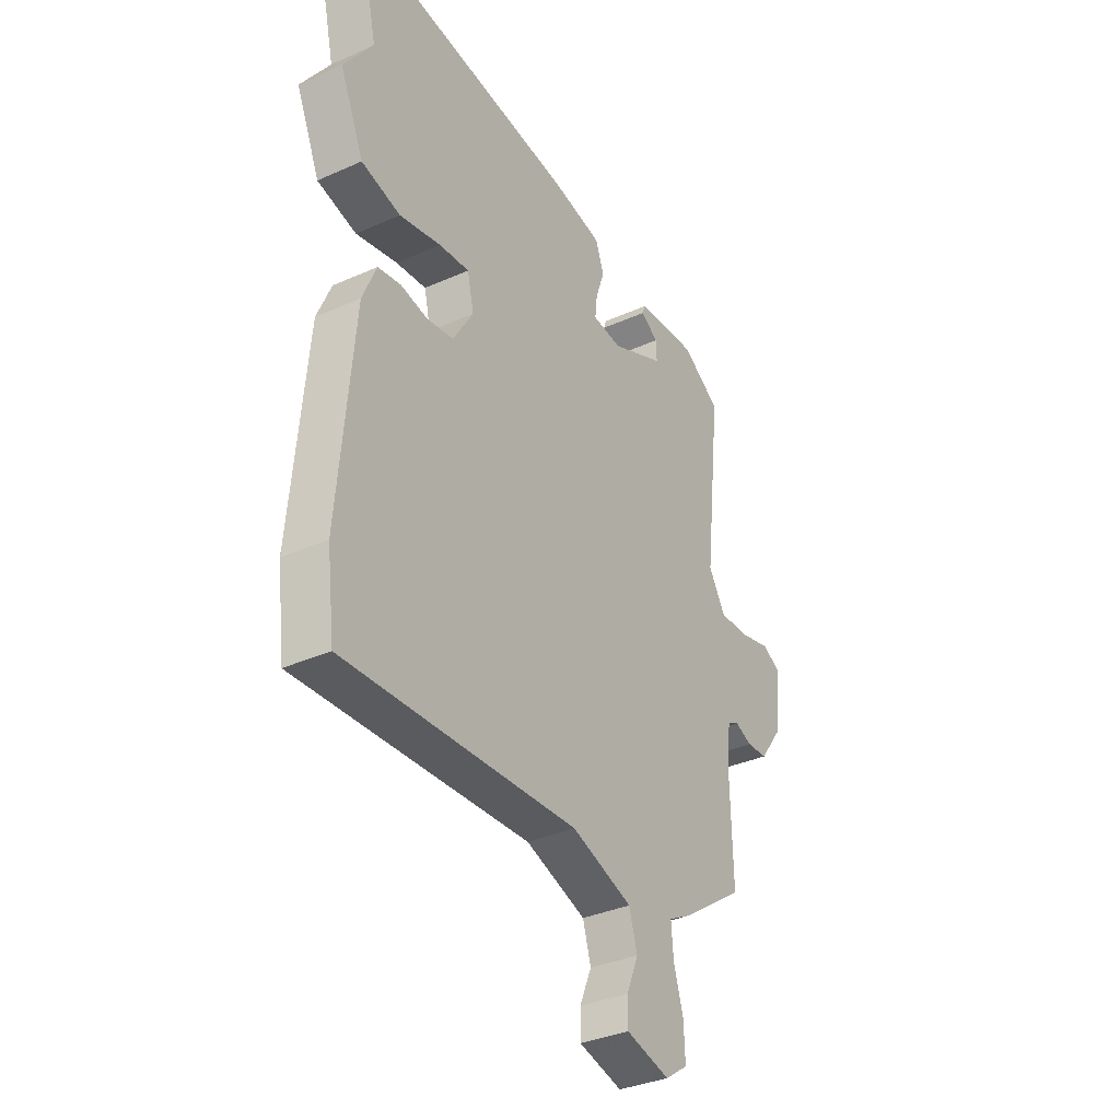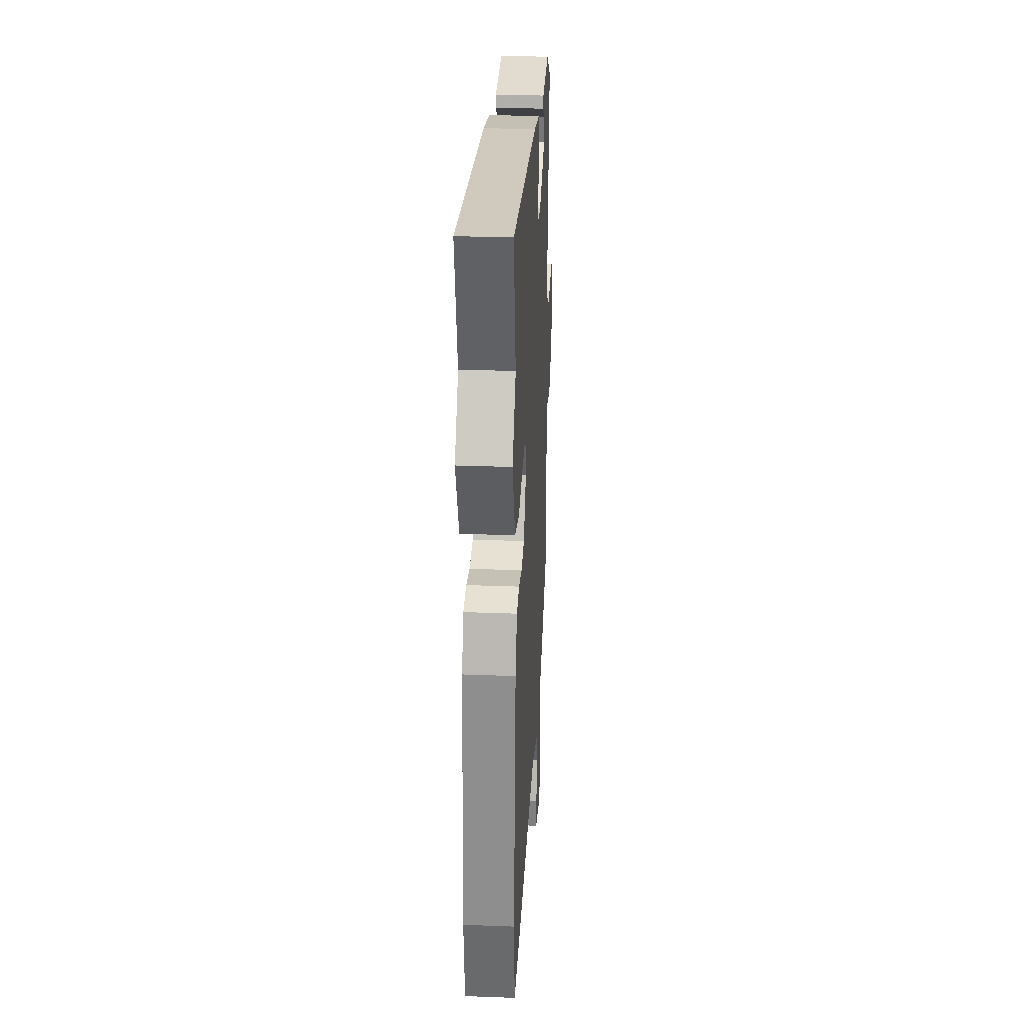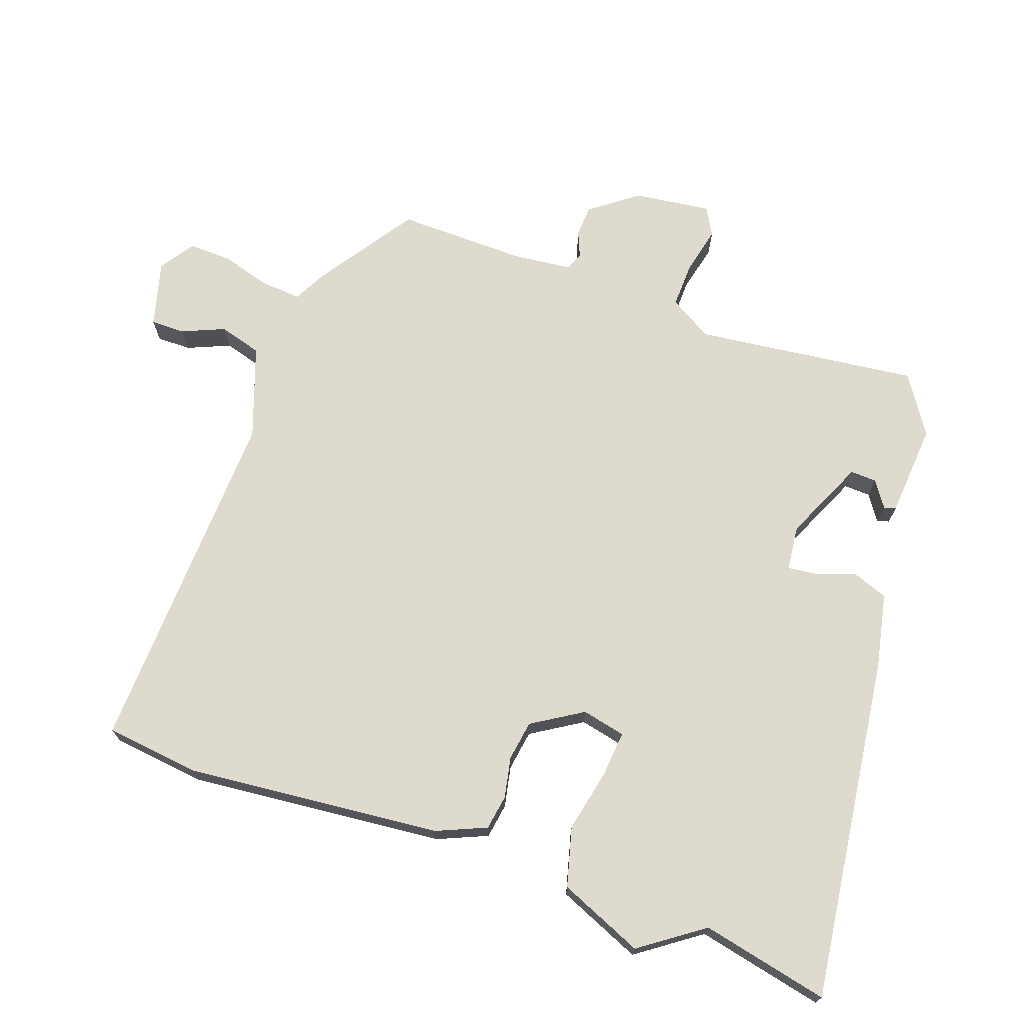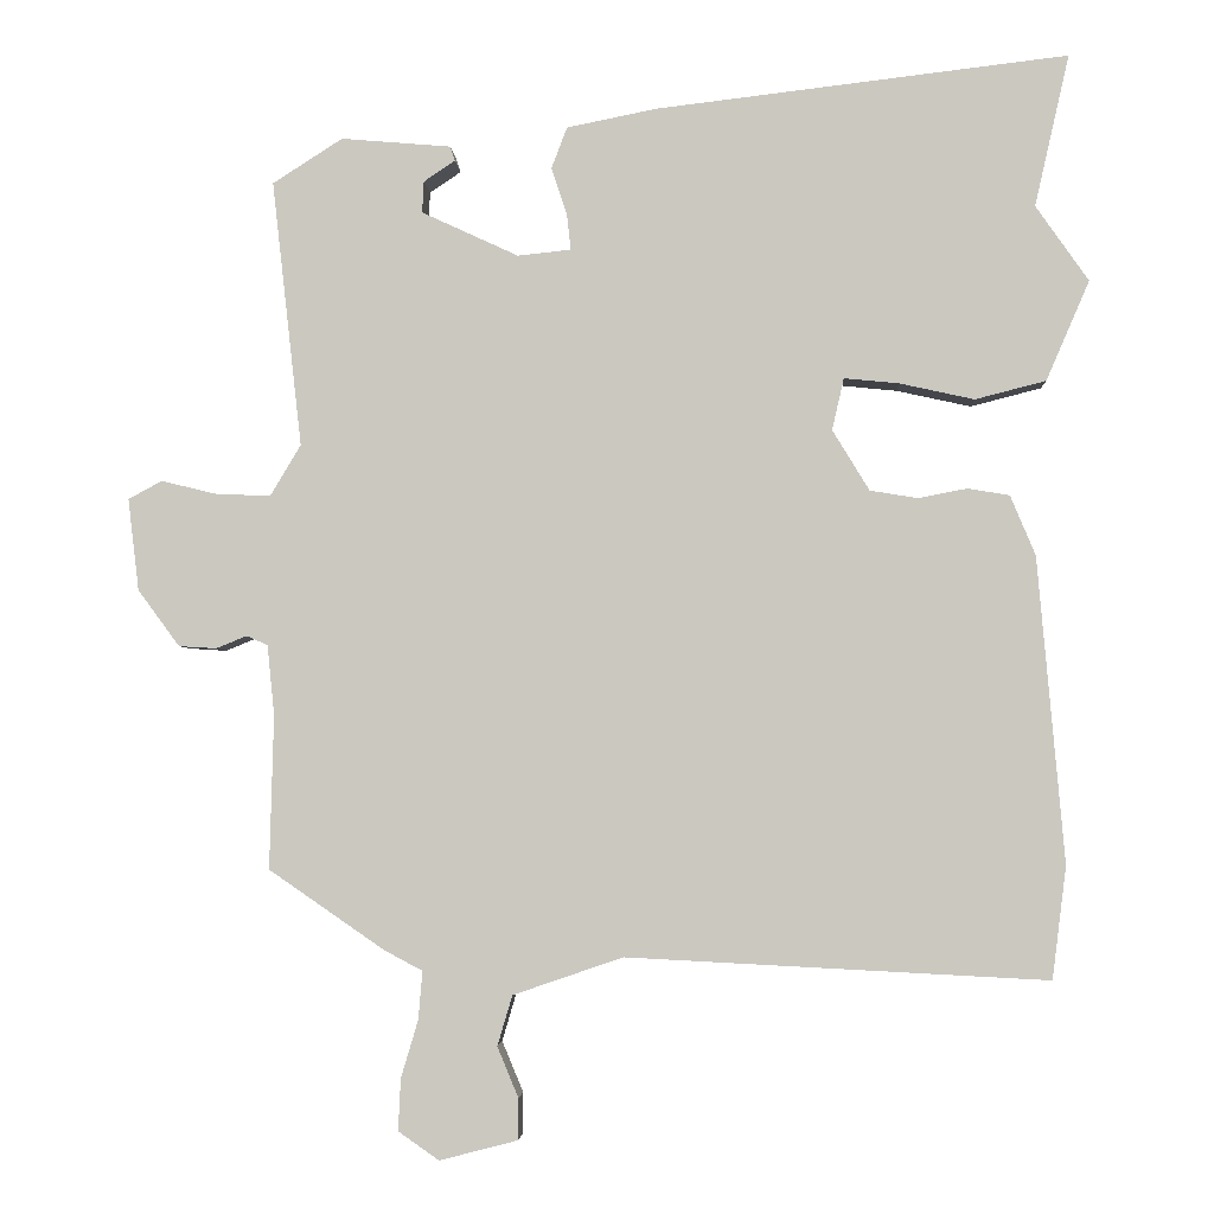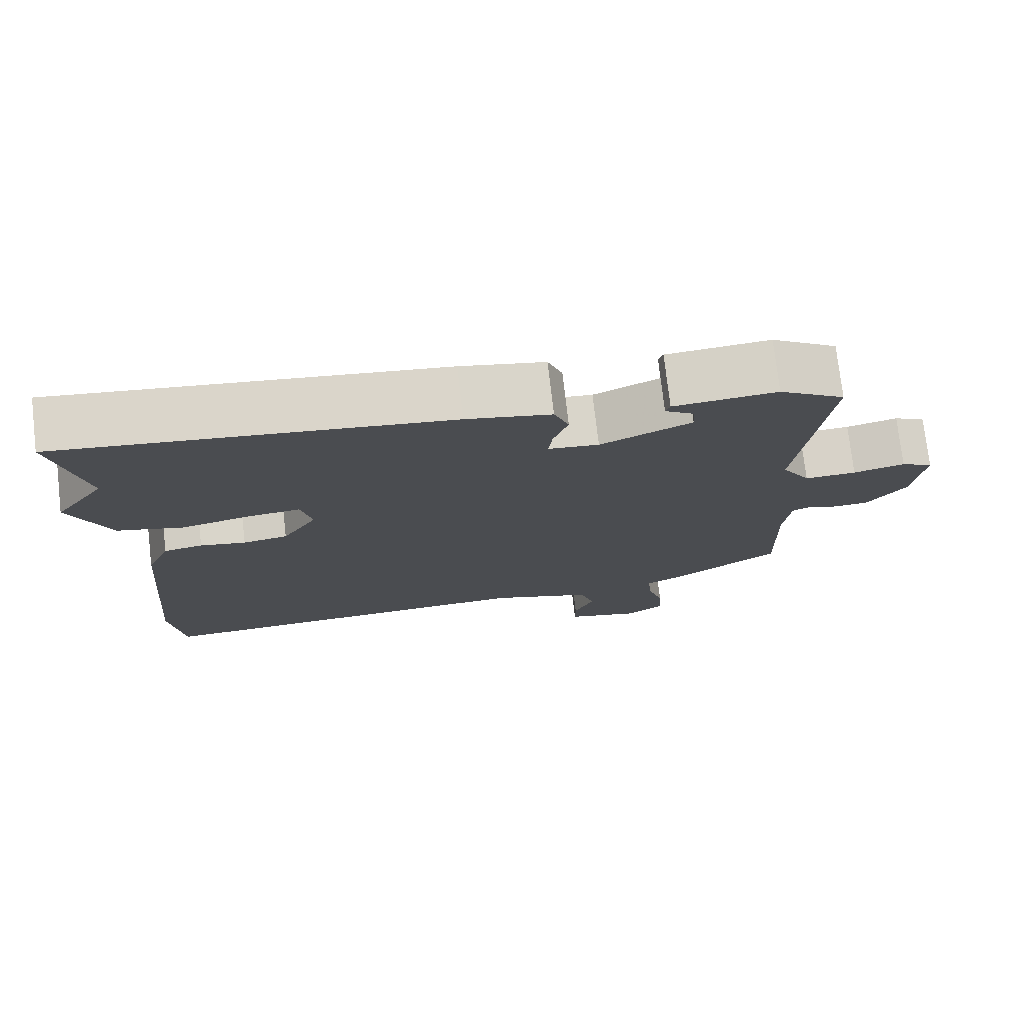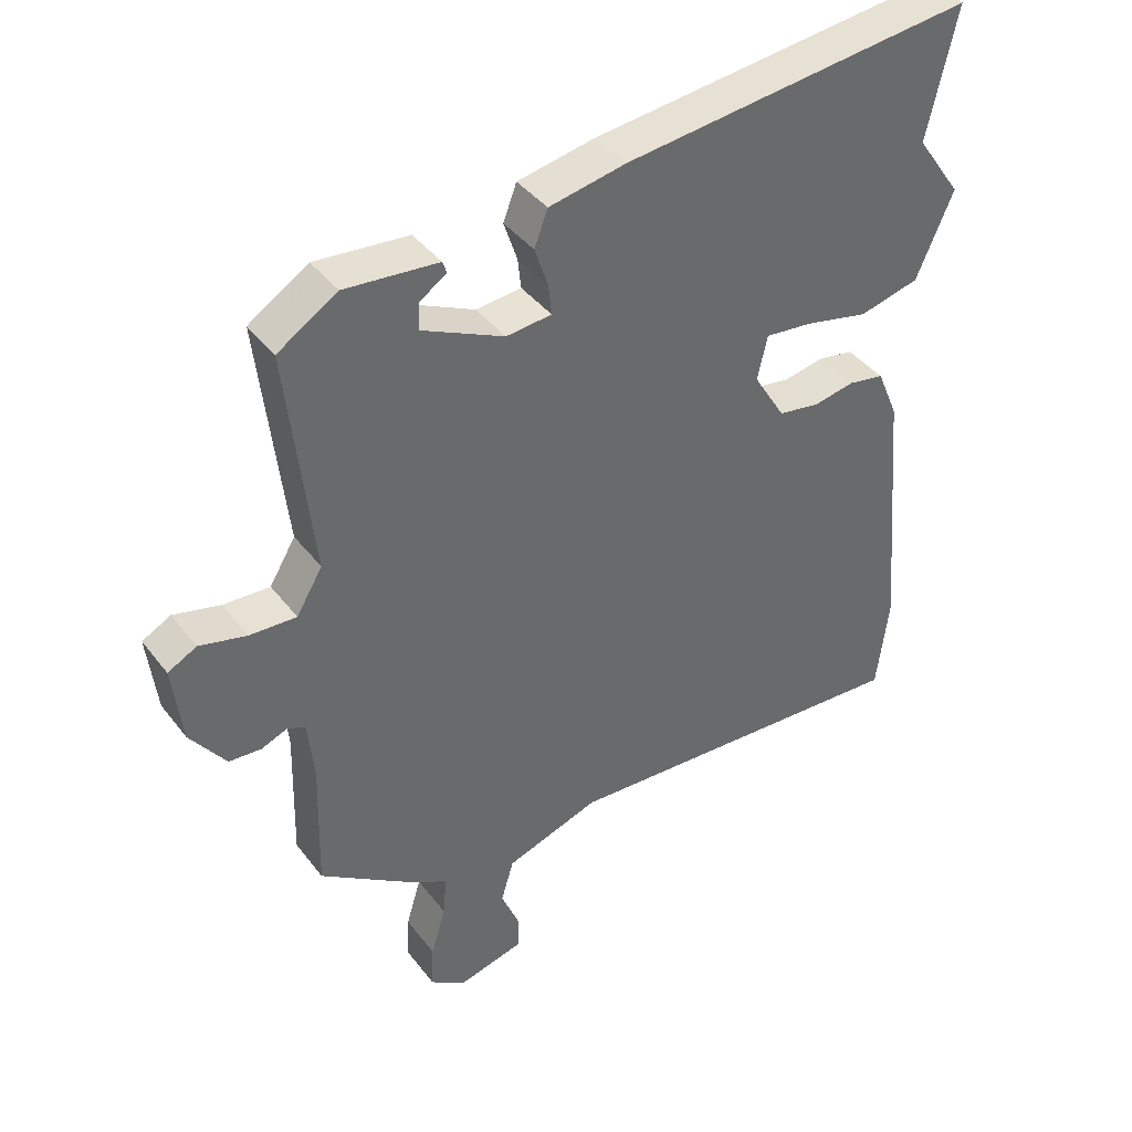
<metadata>
{"format":"obj","ext":"obj","renderer":"f3d","projection":"perspective","resolution":1024,"background":"white","views":[{"elev":-34.8,"azim":-59.1,"up":"+Z"},{"elev":29.5,"azim":-86.8,"up":"+Z"},{"elev":71.2,"azim":-70.9,"up":"+Y"},{"elev":-3.3,"azim":-177.0,"up":"+Z"},{"elev":75.7,"azim":-6.6,"up":"+Z"},{"elev":40.2,"azim":146.4,"up":"+Z"}]}
</metadata>
<code>
v 0.496 0.07 -0.441
v 0.349 0.07 -0.542
v 0.3 0.07 -0.568
v 0.305 0.07 -0.629
v 0.327 0.07 -0.703
v 0.33 0.07 -0.769
v 0.278 0.07 -0.805
v 0.178 0.07 -0.779
v 0.178 0.07 -0.727
v 0.205 0.07 -0.662
v 0.186 0.07 -0.598
v 0.046 0.07 -0.55
v -0.49 0.07 -0.577
v -0.508 0.07 -0.434
v -0.474 0.07 -0.045
v -0.442 0.07 0.031
v -0.389 0.07 0.04
v -0.327 0.07 0.028
v -0.266 0.07 0.038
v -0.219 0.07 0.115
v -0.234 0.07 0.181
v -0.304 0.07 0.174
v -0.399 0.07 0.153
v -0.489 0.07 0.176
v -0.544 0.07 0.303
v -0.477 0.07 0.399
v -0.521 0.07 0.592
v 0.003 0.07 0.53
v 0.118 0.07 0.507
v 0.138 0.07 0.454
v 0.118 0.07 0.394
v 0.113 0.07 0.349
v 0.181 0.07 0.342
v 0.304 0.07 0.399
v 0.302 0.07 0.439
v 0.262 0.07 0.466
v 0.268 0.07 0.484
v 0.408 0.07 0.496
v 0.497 0.07 0.439
v 0.459 0.07 0.1
v 0.498 0.07 0.035
v 0.568 0.07 0.038
v 0.638 0.07 0.055
v 0.681 0.07 0.032
v 0.667 0.07 -0.085
v 0.614 0.07 -0.157
v 0.566 0.07 -0.16
v 0.527 0.07 -0.144
v 0.5 0.07 -0.156
v 0.491 0.07 -0.245
v 0.496 0 -0.441
v 0.349 0 -0.542
v 0.3 0 -0.568
v 0.305 0 -0.629
v 0.327 0 -0.703
v 0.33 0 -0.769
v 0.278 0 -0.805
v 0.178 0 -0.779
v 0.178 0 -0.727
v 0.205 0 -0.662
v 0.186 0 -0.598
v 0.046 0 -0.55
v -0.49 0 -0.577
v -0.508 0 -0.434
v -0.474 0 -0.045
v -0.442 0 0.031
v -0.389 0 0.04
v -0.327 0 0.028
v -0.266 0 0.038
v -0.219 0 0.115
v -0.234 0 0.181
v -0.304 0 0.174
v -0.399 0 0.153
v -0.489 0 0.176
v -0.544 0 0.303
v -0.477 0 0.399
v -0.521 0 0.592
v 0.003 0 0.53
v 0.118 0 0.507
v 0.138 0 0.454
v 0.118 0 0.394
v 0.113 0 0.349
v 0.181 0 0.342
v 0.304 0 0.399
v 0.302 0 0.439
v 0.262 0 0.466
v 0.268 0 0.484
v 0.408 0 0.496
v 0.497 0 0.439
v 0.459 0 0.1
v 0.498 0 0.035
v 0.568 0 0.038
v 0.638 0 0.055
v 0.681 0 0.032
v 0.667 0 -0.085
v 0.614 0 -0.157
v 0.566 0 -0.16
v 0.527 0 -0.144
v 0.5 0 -0.156
v 0.491 0 -0.245
f 46 47 48
f 45 46 48
f 44 45 48
f 43 44 48
f 42 43 48
f 41 42 48 49
f 40 41 49 50
f 37 38 39
f 36 37 39
f 35 36 39
f 34 35 39 40
f 1 2 3
f 50 1 3
f 40 50 3
f 34 40 3
f 33 34 3
f 29 30 31
f 28 29 31
f 27 28 31
f 26 27 31
f 26 31 32
f 25 26 32
f 24 25 32
f 23 24 32
f 22 23 32
f 21 22 32 33
f 16 17 18
f 15 16 18
f 14 15 18
f 13 14 18
f 12 13 18
f 11 12 18 19
f 8 9 10
f 7 8 10
f 6 7 10
f 5 6 10
f 4 5 10
f 4 10 11
f 3 4 11
f 33 3 11
f 21 33 11
f 20 21 11
f 11 19 20
f 98 97 96
f 98 96 95
f 98 95 94
f 98 94 93
f 98 93 92
f 99 98 92 91
f 100 99 91 90
f 89 88 87
f 89 87 86
f 89 86 85
f 90 89 85 84
f 53 52 51
f 53 51 100
f 53 100 90
f 53 90 84
f 53 84 83
f 81 80 79
f 81 79 78
f 81 78 77
f 81 77 76
f 82 81 76
f 82 76 75
f 82 75 74
f 82 74 73
f 82 73 72
f 83 82 72 71
f 68 67 66
f 68 66 65
f 68 65 64
f 68 64 63
f 68 63 62
f 69 68 62 61
f 60 59 58
f 60 58 57
f 60 57 56
f 60 56 55
f 60 55 54
f 61 60 54
f 61 54 53
f 61 53 83
f 61 83 71
f 61 71 70
f 70 69 61
f 1 51 52 2
f 2 52 53 3
f 3 53 54 4
f 4 54 55 5
f 5 55 56 6
f 6 56 57 7
f 7 57 58 8
f 8 58 59 9
f 9 59 60 10
f 10 60 61 11
f 11 61 62 12
f 12 62 63 13
f 13 63 64 14
f 14 64 65 15
f 15 65 66 16
f 16 66 67 17
f 17 67 68 18
f 18 68 69 19
f 19 69 70 20
f 20 70 71 21
f 21 71 72 22
f 22 72 73 23
f 23 73 74 24
f 24 74 75 25
f 25 75 76 26
f 26 76 77 27
f 27 77 78 28
f 28 78 79 29
f 29 79 80 30
f 30 80 81 31
f 31 81 82 32
f 32 82 83 33
f 33 83 84 34
f 34 84 85 35
f 35 85 86 36
f 36 86 87 37
f 37 87 88 38
f 38 88 89 39
f 39 89 90 40
f 40 90 91 41
f 41 91 92 42
f 42 92 93 43
f 43 93 94 44
f 44 94 95 45
f 45 95 96 46
f 46 96 97 47
f 47 97 98 48
f 48 98 99 49
f 49 99 100 50
f 50 100 51 1

</code>
